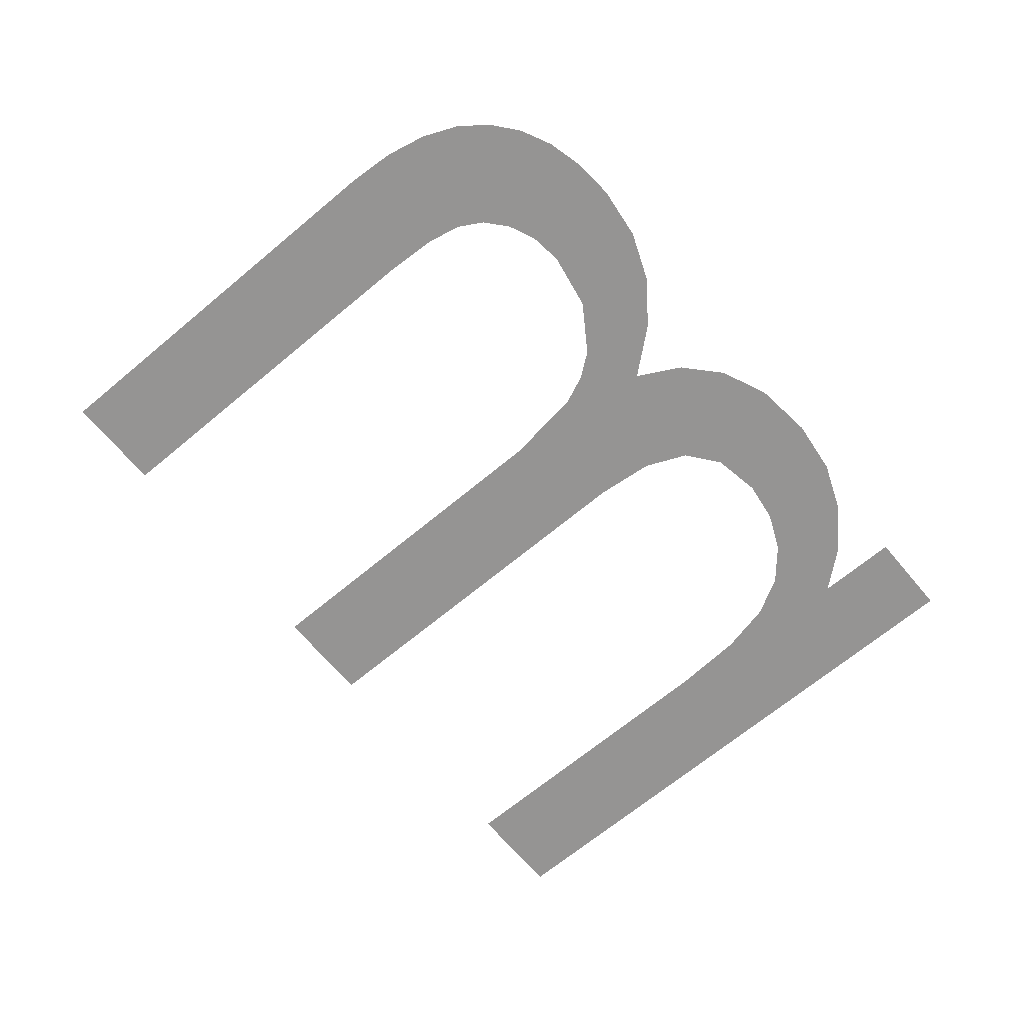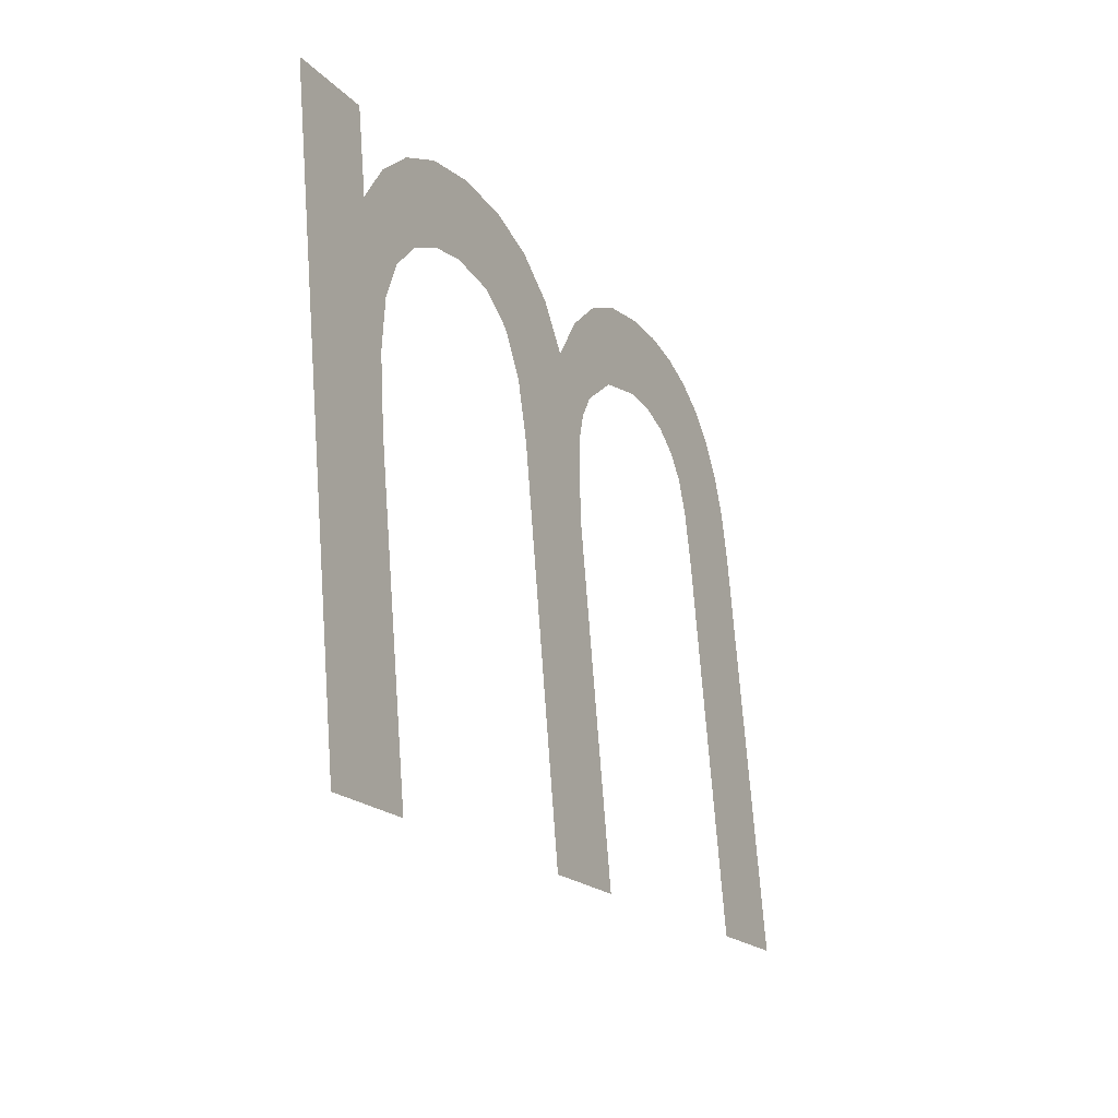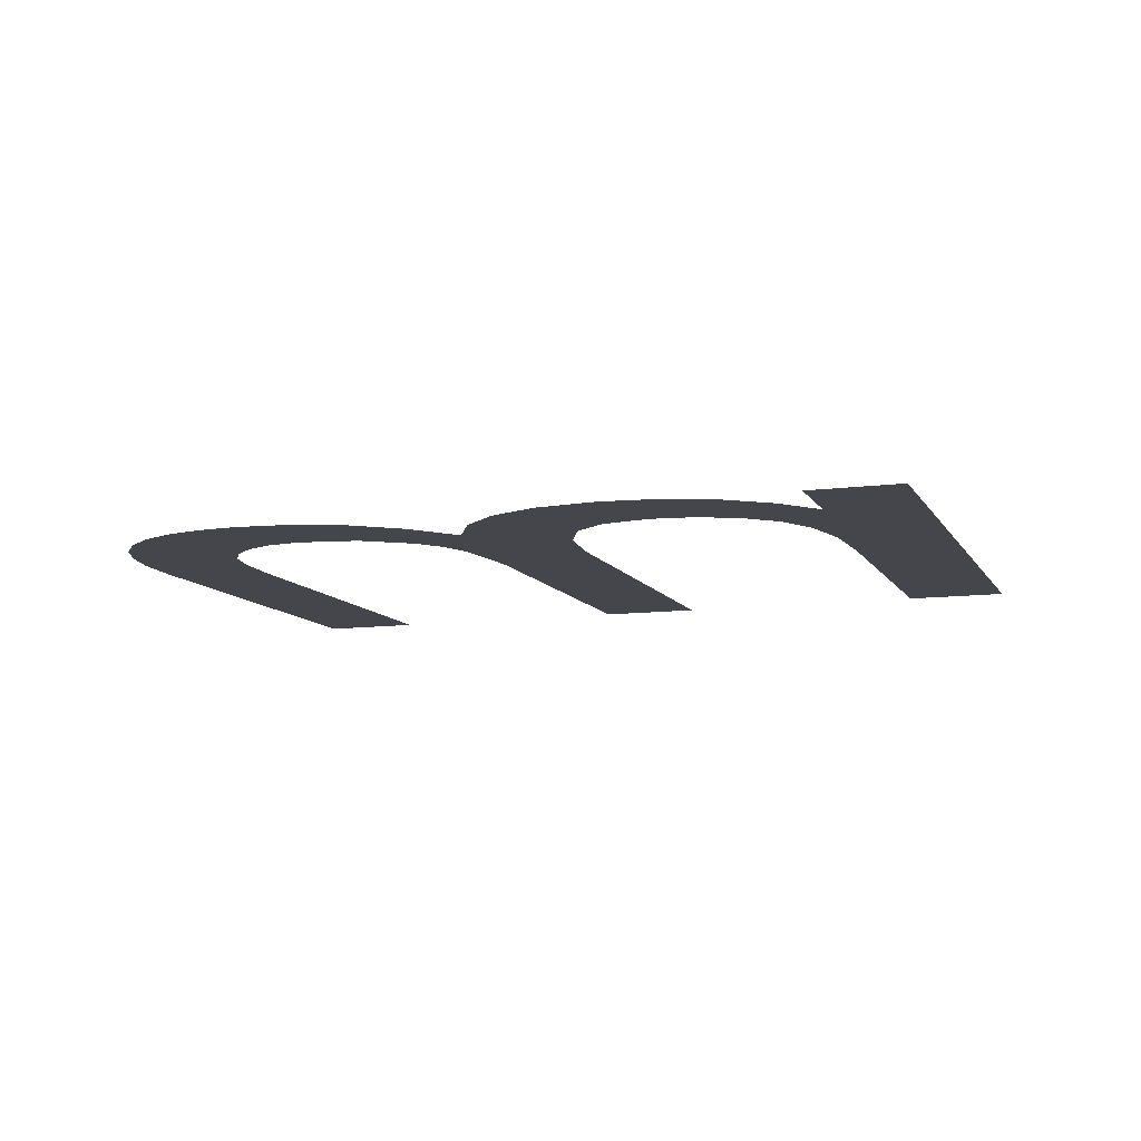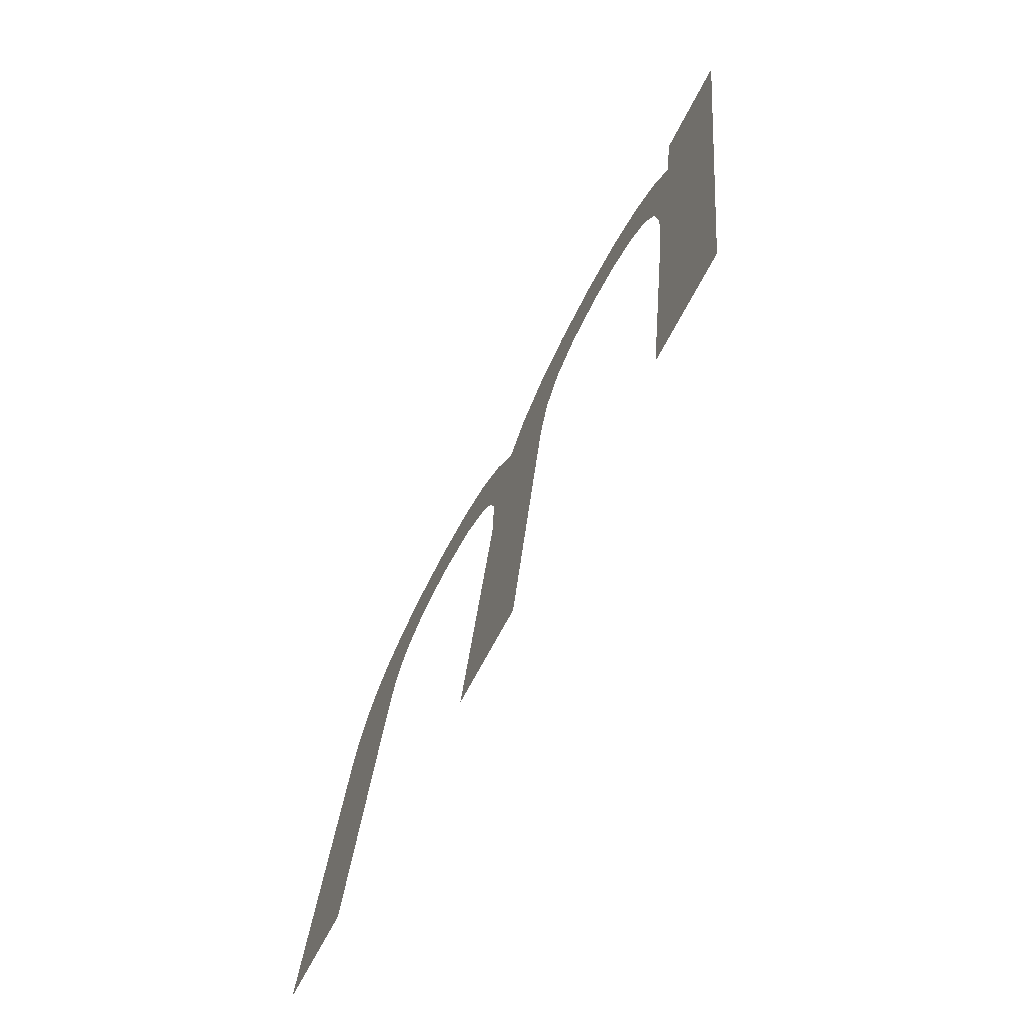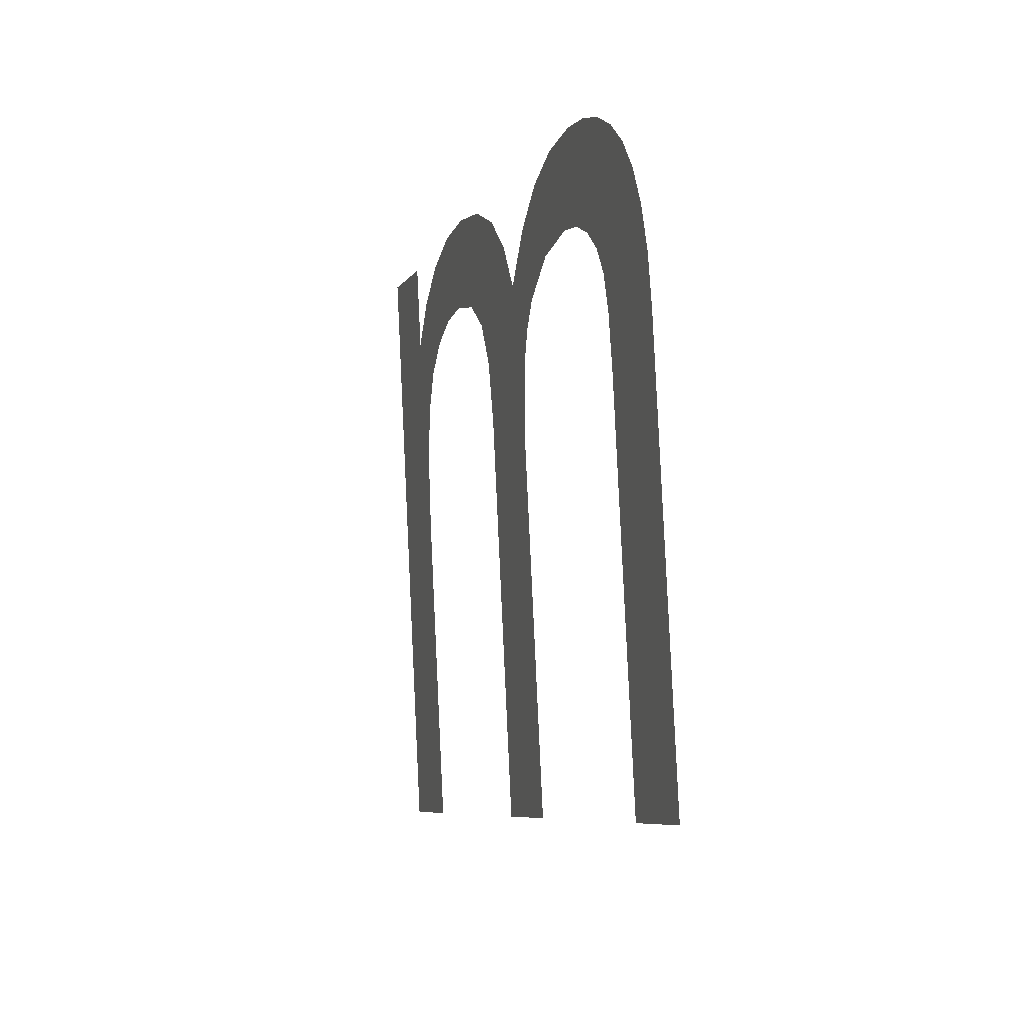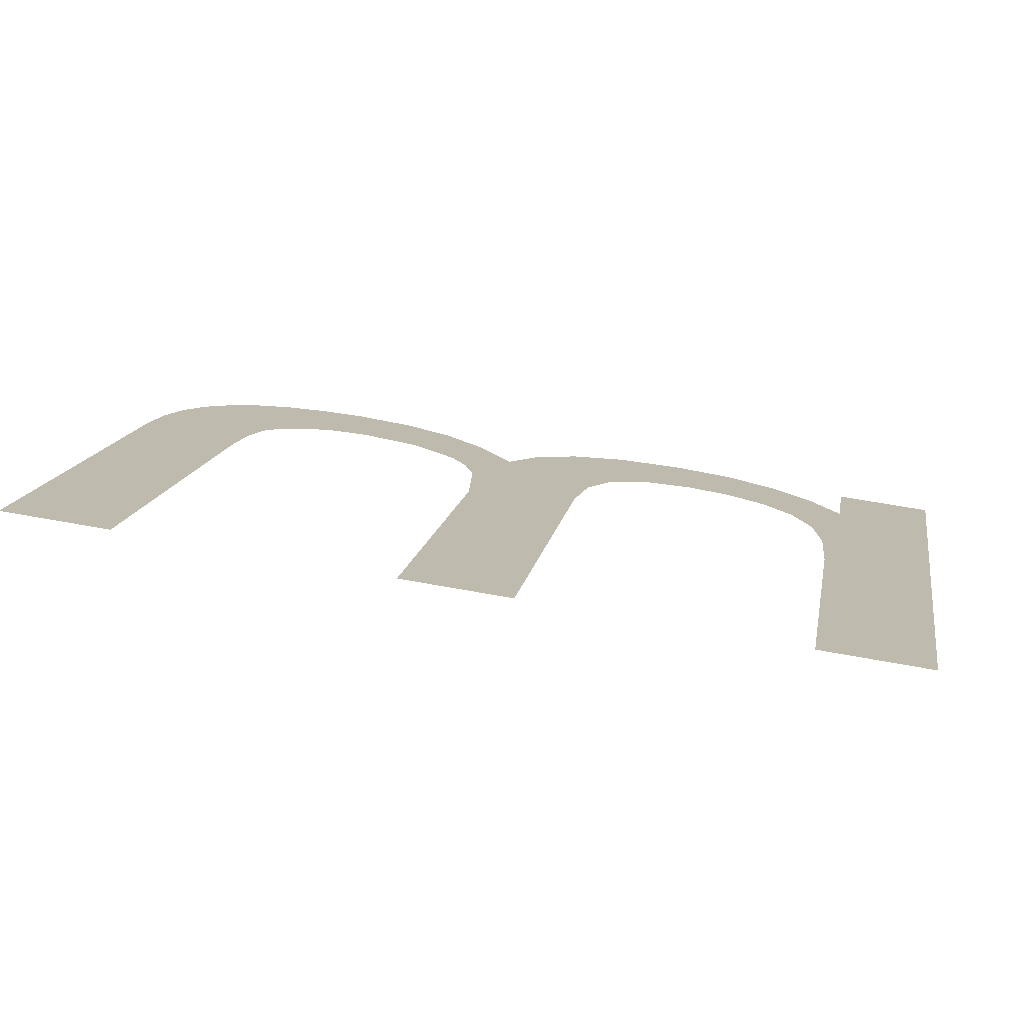
<metadata>
{"format":"obj","ext":"obj","renderer":"f3d","projection":"perspective","resolution":1024,"background":"white","views":[{"elev":-67.1,"azim":139.1,"up":"+Z"},{"elev":-28.0,"azim":-62.8,"up":"+Y"},{"elev":-10.1,"azim":-152.1,"up":"+Z"},{"elev":-73.5,"azim":-116.9,"up":"+Y"},{"elev":2.8,"azim":72.9,"up":"+Y"},{"elev":-75.9,"azim":172.6,"up":"+Y"}]}
</metadata>
<code>
o #ID4266
v 0.1265 -0.183 0.5498
v 0.1257 -0.1875 0.5498
v 0.1255 -0.1841 0.5498
v 0.1259 -0.1866 0.5498
v 0.1263 -0.1859 0.5498
v 0.1274 -0.1849 0.5498
v 0.1277 -0.1823 0.5498
v 0.1289 -0.1843 0.5498
v 0.1291 -0.1819 0.5498
v 0.1298 -0.1843 0.5498
v 0.1302 -0.1818 0.5498
v 0.1306 -0.1845 0.5498
v 0.1313 -0.1819 0.5498
v 0.1312 -0.1849 0.5498
v 0.1317 -0.1855 0.5498
v 0.1322 -0.1822 0.5498
v 0.132 -0.1864 0.5498
v 0.1323 -0.1878 0.5498
v 0.1329 -0.1826 0.5498
v 0.1339 -0.1977 0.5498
v 0.1336 -0.1833 0.5498
v 0.1342 -0.1841 0.5498
v 0.1366 -0.1973 0.5498
v 0.1346 -0.1852 0.5498
v 0.1348 -0.1864 0.5498
v 0.1161 -0.1856 0.5498
v 0.1165 -0.1887 0.5498
v 0.1164 -0.1902 0.5498
v 0.1171 -0.1846 0.5498
v 0.1169 -0.1876 0.5498
v 0.1176 -0.1868 0.5498
v 0.1183 -0.1838 0.5498
v 0.1185 -0.1862 0.5498
v 0.1198 -0.1834 0.5498
v 0.1196 -0.1858 0.5498
v 0.1209 -0.1858 0.5498
v 0.1214 -0.1833 0.5498
v 0.1219 -0.1864 0.5498
v 0.1228 -0.1837 0.5498
v 0.1225 -0.1874 0.5498
v 0.1229 -0.1889 0.5498
v 0.1239 -0.1844 0.5498
v 0.1246 -0.1992 0.5498
v 0.1247 -0.1855 0.5498
v 0.1273 -0.1988 0.5498
v 0.1258 -0.1896 0.5498
v 0.1151 -0.1845 0.5498
v 0.1152 -0.2007 0.5498
v 0.1127 -0.1849 0.5498
v 0.1154 -0.1867 0.5498
v 0.1179 -0.2003 0.5498
v 0.1166 -0.1921 0.5498
v 0.1161 -0.1856 0.5498
v 0.1154 -0.1867 0.5498
v 0.1164 -0.1902 0.5498
v 0.1166 -0.1921 0.5498
v 0.1179 -0.2003 0.5498
v 0.1152 -0.2007 0.5498
v 0.1151 -0.1845 0.5498
v 0.1127 -0.1849 0.5498
v 0.1257 -0.1875 0.5498
v 0.1255 -0.1841 0.5498
v 0.1258 -0.1896 0.5498
v 0.1247 -0.1855 0.5498
v 0.1273 -0.1988 0.5498
v 0.1246 -0.1992 0.5498
v 0.1239 -0.1844 0.5498
v 0.1229 -0.1889 0.5498
v 0.1228 -0.1837 0.5498
v 0.1225 -0.1874 0.5498
v 0.1219 -0.1864 0.5498
v 0.1214 -0.1833 0.5498
v 0.1209 -0.1858 0.5498
v 0.1198 -0.1834 0.5498
v 0.1196 -0.1858 0.5498
v 0.1185 -0.1862 0.5498
v 0.1183 -0.1838 0.5498
v 0.1176 -0.1868 0.5498
v 0.1171 -0.1846 0.5498
v 0.1169 -0.1876 0.5498
v 0.1165 -0.1887 0.5498
v 0.1348 -0.1864 0.5498
v 0.1346 -0.1852 0.5498
v 0.1366 -0.1973 0.5498
v 0.1342 -0.1841 0.5498
v 0.1339 -0.1977 0.5498
v 0.1336 -0.1833 0.5498
v 0.1329 -0.1826 0.5498
v 0.1323 -0.1878 0.5498
v 0.1322 -0.1822 0.5498
v 0.132 -0.1864 0.5498
v 0.1317 -0.1855 0.5498
v 0.1313 -0.1819 0.5498
v 0.1312 -0.1849 0.5498
v 0.1306 -0.1845 0.5498
v 0.1302 -0.1818 0.5498
v 0.1298 -0.1843 0.5498
v 0.1291 -0.1819 0.5498
v 0.1289 -0.1843 0.5498
v 0.1277 -0.1823 0.5498
v 0.1274 -0.1849 0.5498
v 0.1265 -0.183 0.5498
v 0.1263 -0.1859 0.5498
v 0.1259 -0.1866 0.5498
f 1 2 3
f 2 1 4
f 4 1 5
f 5 1 6
f 6 1 7
f 6 7 8
f 8 7 9
f 8 9 10
f 10 9 11
f 10 11 12
f 12 11 13
f 12 13 14
f 14 13 15
f 15 13 16
f 15 16 17
f 17 16 18
f 18 16 19
f 18 19 20
f 20 19 21
f 20 21 22
f 20 22 23
f 23 22 24
f 23 24 25
f 26 27 28
f 27 26 29
f 27 29 30
f 30 29 31
f 31 29 32
f 31 32 33
f 33 32 34
f 33 34 35
f 35 34 36
f 36 34 37
f 36 37 38
f 38 37 39
f 38 39 40
f 40 39 41
f 41 39 42
f 41 42 43
f 43 42 44
f 43 44 45
f 45 44 46
f 46 44 3
f 46 3 2
f 47 48 49
f 48 47 50
f 48 50 51
f 51 50 52
f 52 50 28
f 28 50 26
f 53 54 55
f 55 54 56
f 56 54 57
f 57 54 58
f 54 59 58
f 60 58 59
f 61 62 63
f 62 64 63
f 63 64 65
f 65 64 66
f 64 67 66
f 66 67 68
f 67 69 68
f 68 69 70
f 70 69 71
f 69 72 71
f 71 72 73
f 72 74 73
f 73 74 75
f 75 74 76
f 74 77 76
f 76 77 78
f 77 79 78
f 78 79 80
f 80 79 81
f 79 53 81
f 55 81 53
f 82 83 84
f 83 85 84
f 84 85 86
f 85 87 86
f 87 88 86
f 86 88 89
f 88 90 89
f 89 90 91
f 91 90 92
f 90 93 92
f 92 93 94
f 94 93 95
f 93 96 95
f 95 96 97
f 96 98 97
f 97 98 99
f 98 100 99
f 99 100 101
f 100 102 101
f 101 102 103
f 103 102 104
f 104 102 61
f 62 61 102

</code>
